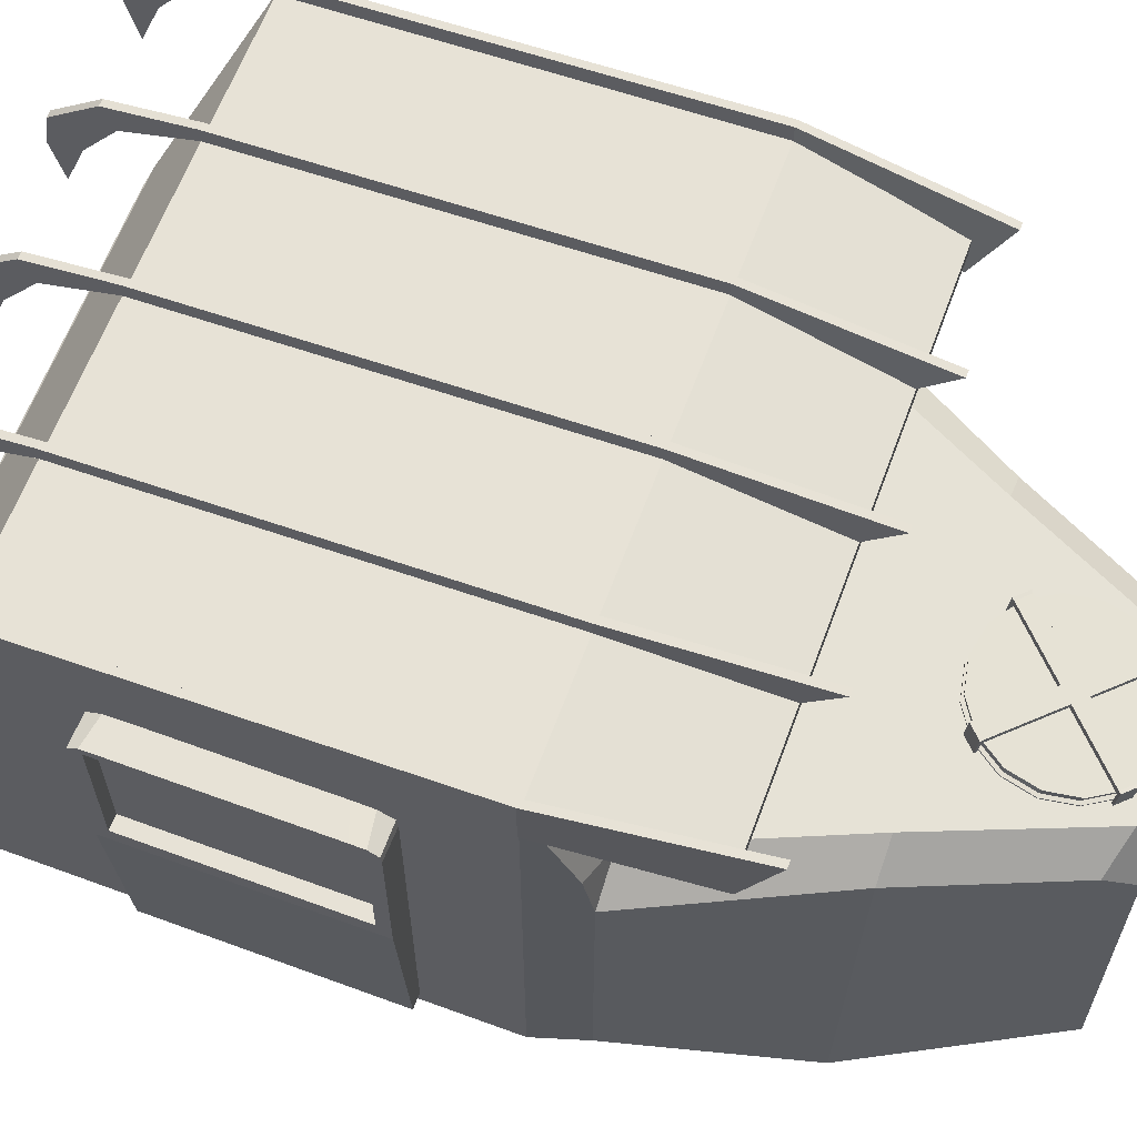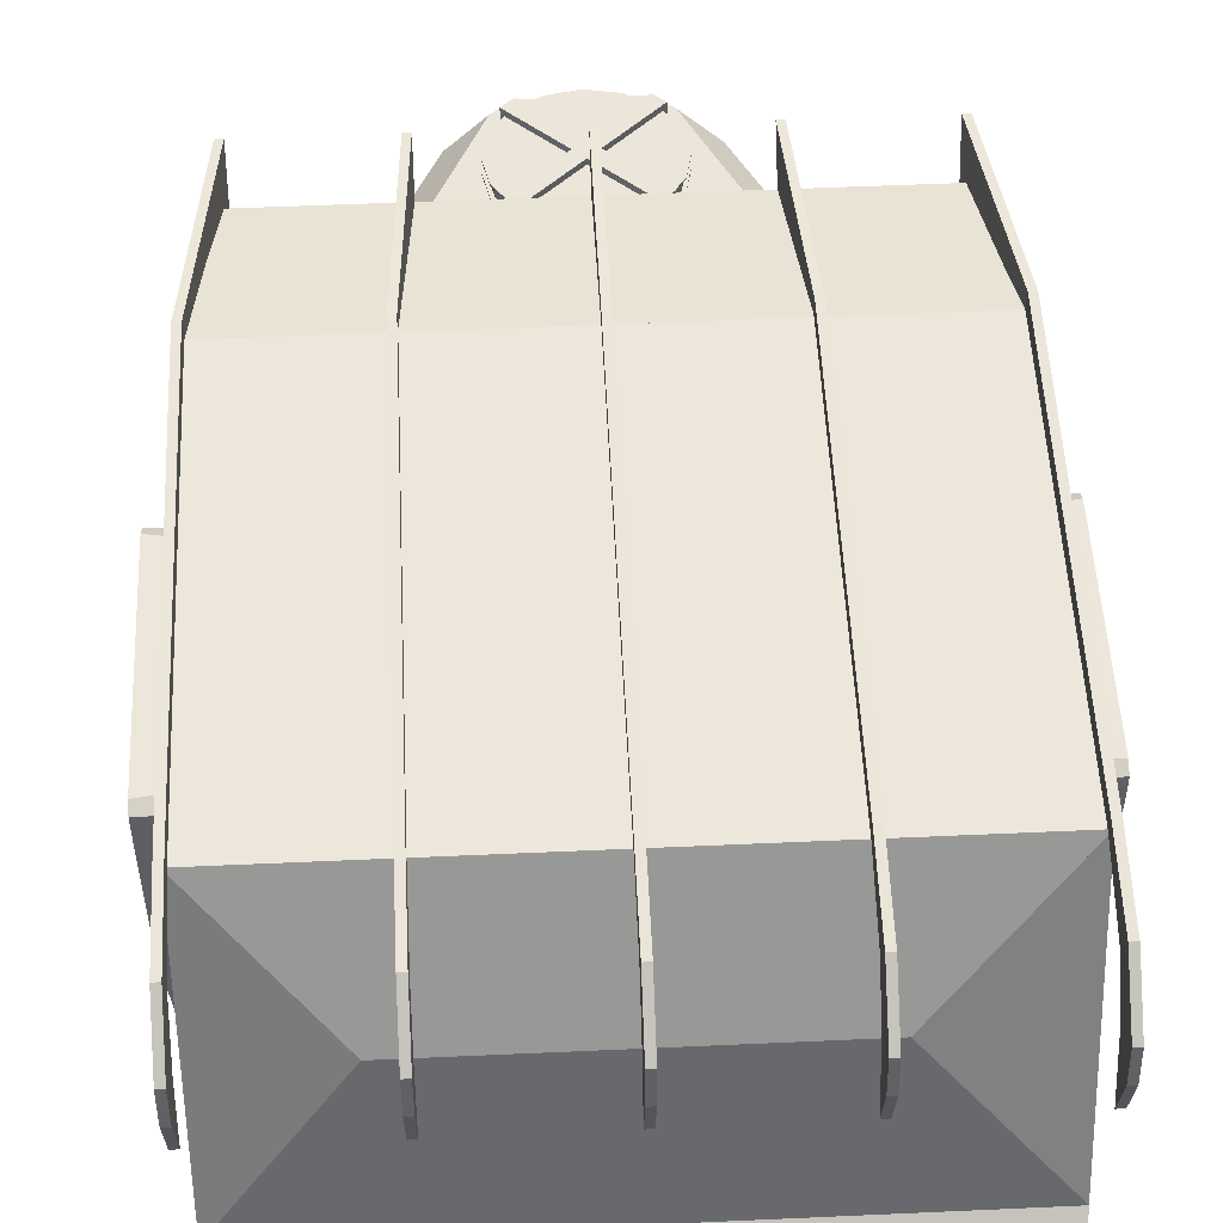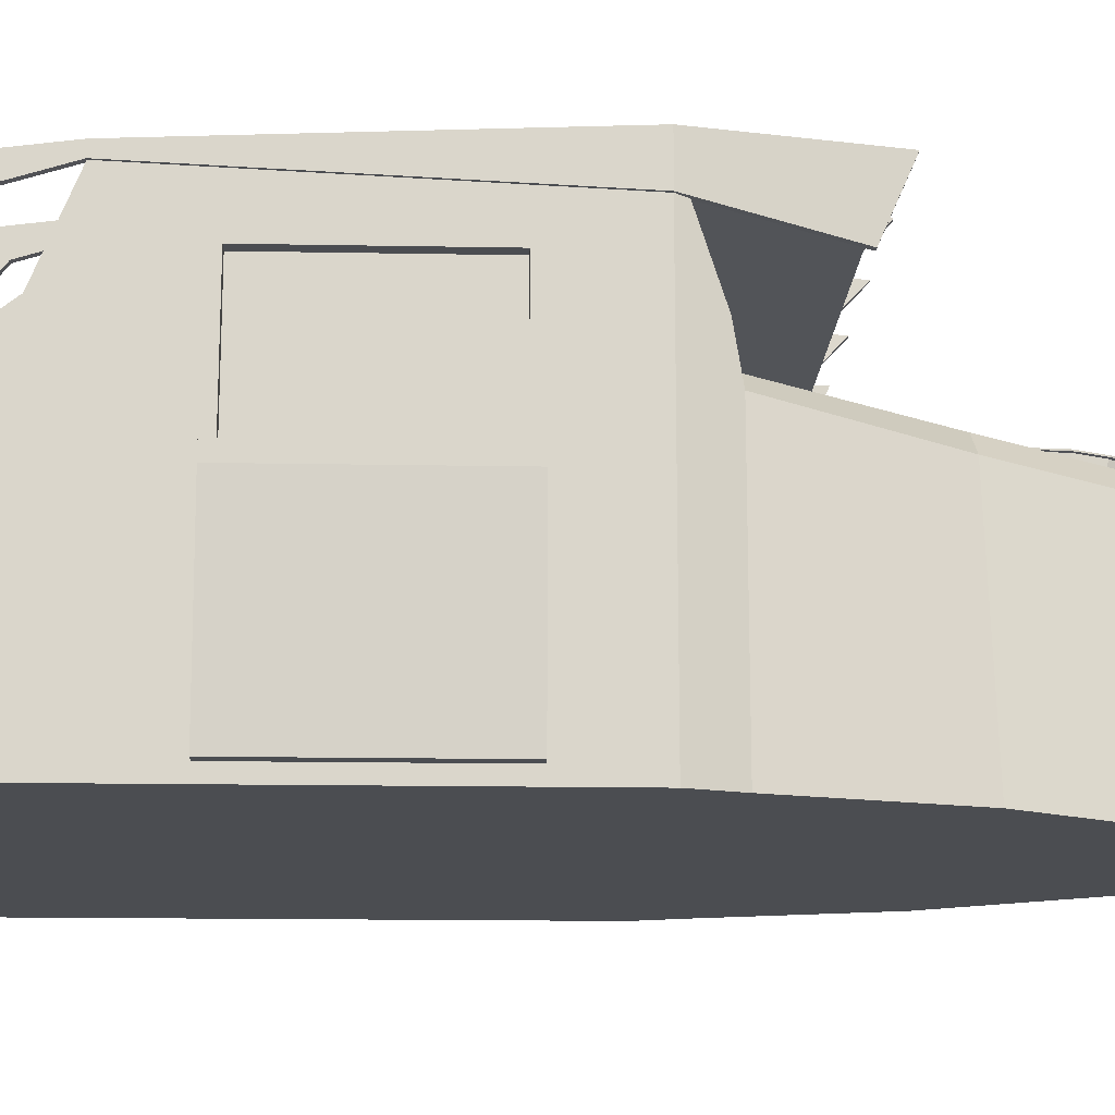
<metadata>
{"format":"obj","ext":"obj","renderer":"f3d","projection":"perspective","resolution":1024,"background":"white","views":[{"elev":63.2,"azim":110.4,"up":"+Y"},{"elev":52.0,"azim":-2.8,"up":"+Y"},{"elev":-15.6,"azim":87.8,"up":"+Y"}]}
</metadata>
<code>
o Cube.002_Cube.003
v -3.556 5.534 4.201
v 3.556 5.534 4.201
v -3.556 5.534 -0.9279
v 3.556 5.534 -0.9279
v 3.556 5.754 -0.9279
v -3.556 5.754 -0.9279
v -3.262 5.213 -2.742
v 3.262 5.213 -2.742
v -3.262 5.415 -2.742
v 3.262 5.415 -2.742
v -3.505 5.534 4.201
v 3.593 5.534 4.201
v 3.593 5.306 -0.9279
v -3.505 5.306 -0.9279
v -3.211 4.92 -2.742
v 3.299 4.92 -2.742
v 1.818 5.534 4.201
v 0.04367 5.534 4.201
v -1.731 5.534 4.201
v -1.731 5.754 -0.9279
v 0.04367 5.754 -0.9279
v 1.818 5.754 -0.9279
v -1.584 5.415 -2.742
v 0.04367 5.415 -2.742
v 1.671 5.415 -2.742
v -3.505 5.718 4.201
v 3.593 5.718 4.201
v 3.593 5.938 -0.9279
v -3.505 5.938 -0.9279
v -3.211 5.855 -3.151
v 3.299 5.855 -3.151
v 1.818 5.718 4.201
v 0.04367 5.718 4.201
v -1.731 5.718 4.201
v -1.731 5.938 -0.9279
v 0.04367 5.938 -0.9279
v 1.818 5.938 -0.9279
v -1.584 5.855 -3.151
v 0.04367 5.855 -3.151
v 1.671 5.855 -3.151
v -3.593 5.534 4.201
v -3.593 5.306 -0.9279
v 3.505 5.306 -0.9279
v 3.505 5.534 4.201
v 3.211 4.92 -2.742
v -1.818 5.754 -0.9279
v -1.671 5.415 -2.742
v -0.04367 5.754 -0.9279
v -0.04367 5.415 -2.742
v 1.731 5.754 -0.9279
v 1.584 5.415 -2.742
v 1.731 5.534 4.201
v -0.04367 5.534 4.201
v -1.818 5.534 4.201
v -3.593 5.718 4.201
v -3.593 5.938 -0.9279
v 3.505 5.938 -0.9279
v 3.505 5.718 4.201
v 3.211 5.855 -3.151
v -3.299 5.855 -3.151
v -1.818 5.938 -0.9279
v -1.671 5.855 -3.151
v -0.04367 5.938 -0.9279
v -0.04367 5.855 -3.151
v 1.731 5.938 -0.9279
v 1.584 5.855 -3.151
v 1.731 5.718 4.201
v -0.04367 5.718 4.201
v -1.818 5.718 4.201
v -3.556 0 4.344
v -1.582 0 -6
v 3.556 0 4.344
v 1.582 0 -6
v -3.556 0 -0.9279
v -3.556 5.719 -0.9279
v 3.556 0 -0.9279
v 3.556 5.719 -0.9279
v 2.993 4.274 -1.418
v 3.363 0 -1.545
v -3.363 0 -1.545
v 2.499 3.983 -1.516
v -2.499 3.983 -1.516
v 2.779 0 -3.773
v -2.779 0 -3.773
v -2.993 4.274 -1.418
v -0.6553 3.507 -6
v -1.178 2.915 -6
v 3.132 5.588 -0.9726
v -3.132 5.588 -0.9726
v 1.178 2.915 -6
v 0.6553 3.507 -6
v -3.299 4.92 -2.742
v -2.838 3.897 -1.545
v -3.363 3.553 -1.545
v -3.398 4.228 -1.433
v 3.363 3.553 -1.545
v 2.838 3.897 -1.545
v 3.398 4.228 -1.433
v -1.796 3.702 -3.773
v -2.215 3.358 -3.773
v 2.215 3.358 -3.773
v 1.796 3.702 -3.773
v -1.374 3.195 -5.636
v -0.9078 3.527 -5.781
v 0.9078 3.527 -5.781
v 1.374 3.195 -5.636
v 2.499 3.917 -1.322
v -2.499 3.917 -1.322
v -3.132 5.522 -0.7785
v -2.993 4.209 -1.224
v 2.993 4.209 -1.224
v 3.132 5.522 -0.7785
v -0 3.519 -5.869
v -0 3.718 -5.887
v 0.3827 3.526 -5.794
v 0.3827 3.725 -5.811
v 0.7071 3.545 -5.578
v 0.7071 3.744 -5.595
v 0.9239 3.574 -5.255
v 0.9239 3.773 -5.272
v 1 3.608 -4.873
v 1 3.807 -4.891
v 0.9239 3.642 -4.492
v 0.9239 3.842 -4.51
v 0.7071 3.671 -4.169
v 0.7071 3.87 -4.187
v 0.3827 3.691 -3.953
v 0.3827 3.89 -3.971
v 0 3.697 -3.877
v 0 3.897 -3.895
v -0.3827 3.691 -3.953
v -0.3827 3.89 -3.971
v -0.7071 3.671 -4.169
v -0.7071 3.87 -4.187
v -0.9239 3.642 -4.492
v -0.9239 3.842 -4.51
v -1 3.608 -4.873
v -1 3.807 -4.891
v -0.9239 3.574 -5.255
v -0.9239 3.773 -5.272
v -0.7071 3.545 -5.578
v -0.7071 3.744 -5.595
v -0.3827 3.526 -5.794
v -0.3827 3.725 -5.811
v -0 3.538 -5.871
v 0.3827 3.544 -5.795
v 0.3827 3.707 -5.81
v -0 3.7 -5.886
v 0.7071 3.564 -5.579
v 0.7071 3.726 -5.594
v 0.9239 3.593 -5.256
v 0.9239 3.755 -5.271
v 1 3.627 -4.875
v 1 3.789 -4.89
v 0.9239 3.661 -4.494
v 0.9239 3.823 -4.508
v 0.7071 3.69 -4.171
v 0.7071 3.852 -4.185
v 0.3827 3.709 -3.955
v 0.3827 3.871 -3.969
v 0 3.716 -3.879
v 0 3.878 -3.894
v -0.3827 3.709 -3.955
v -0.3827 3.871 -3.969
v -0.7071 3.69 -4.171
v -0.7071 3.852 -4.185
v -0.9239 3.661 -4.494
v -0.9239 3.823 -4.508
v -1 3.627 -4.875
v -1 3.789 -4.89
v -0.9239 3.593 -5.256
v -0.9239 3.755 -5.271
v -0.7071 3.564 -5.579
v -0.7071 3.726 -5.594
v -0.3827 3.544 -5.795
v -0.3827 3.707 -5.81
v 0 3.545 -5.826
v 0.3652 3.552 -5.754
v 0.3652 3.707 -5.767
v 0 3.7 -5.84
v 0.6748 3.57 -5.547
v 0.6748 3.725 -5.561
v 0.8817 3.598 -5.239
v 0.8817 3.753 -5.253
v 0.9544 3.63 -4.875
v 0.9544 3.785 -4.889
v 0.8817 3.663 -4.512
v 0.8817 3.818 -4.525
v 0.6748 3.69 -4.203
v 0.6748 3.845 -4.217
v 0.3652 3.709 -3.997
v 0.3652 3.864 -4.011
v 0 3.715 -3.925
v 0 3.87 -3.939
v -0.3652 3.709 -3.997
v -0.3652 3.864 -4.011
v -0.6748 3.69 -4.203
v -0.6748 3.845 -4.217
v -0.8817 3.663 -4.512
v -0.8817 3.818 -4.525
v -0.9544 3.63 -4.875
v -0.9544 3.785 -4.889
v -0.8817 3.598 -5.239
v -0.8817 3.753 -5.253
v -0.6748 3.57 -5.547
v -0.6748 3.725 -5.561
v -0.3652 3.552 -5.754
v -0.3652 3.707 -5.767
v -0 3.824 -4.75
v -0 3.898 -4.757
v -0.1414 3.812 -4.891
v -0.1414 3.886 -4.897
v 0.1414 3.812 -4.891
v 0.1414 3.886 -4.897
v -0 3.799 -5.032
v -0 3.873 -5.038
v -0.7778 3.829 -5.531
v -0.7778 3.755 -5.525
v -0.6364 3.742 -5.666
v -0.6364 3.816 -5.672
v -0.7778 3.868 -4.257
v -0.6364 3.881 -4.116
v -0.6364 3.955 -4.123
v -0.7778 3.942 -4.264
v 0.6364 3.816 -5.672
v 0.6364 3.742 -5.666
v 0.7778 3.755 -5.525
v 0.7778 3.829 -5.531
v 0.6364 3.881 -4.116
v 0.6364 3.955 -4.123
v 0.7778 3.942 -4.264
v 0.7778 3.868 -4.257
v -0.8049 3.828 -5.553
v -0.8049 3.752 -5.547
v -0.6585 3.739 -5.692
v -0.6585 3.815 -5.699
v -0.8049 3.869 -4.235
v -0.6585 3.882 -4.089
v -0.6585 3.959 -4.096
v -0.8049 3.946 -4.242
v 0.6585 3.815 -5.699
v 0.6585 3.739 -5.692
v 0.8049 3.752 -5.547
v 0.8049 3.828 -5.553
v 0.6585 3.882 -4.089
v 0.6585 3.959 -4.096
v 0.8049 3.946 -4.242
v 0.8049 3.869 -4.235
v -0.6364 3.238 -5.621
v -0.7778 3.251 -5.48
v -0.7778 3.364 -4.212
v -0.6364 3.377 -4.071
v 0.7778 3.251 -5.48
v 0.6364 3.238 -5.621
v 0.6364 3.377 -4.071
v 0.7778 3.364 -4.212
v -0.6585 3.235 -5.647
v -0.8049 3.248 -5.502
v -0.8049 3.365 -4.19
v -0.6585 3.378 -4.044
v 0.8049 3.248 -5.502
v 0.6585 3.235 -5.647
v 0.6585 3.378 -4.044
v 0.8049 3.365 -4.19
v -3.556 1.986 4.344
v 3.556 2.053 -0.9279
v -3.556 2.053 -0.9279
v 3.556 1.986 4.344
v 3.556 0 5.555
v -2.157 4.071 5.051
v 3.556 2.165 5.544
v 2.044 4.071 5.051
v 1.416 0.2236 -6
v -1.416 0.2236 -6
v -0.5868 3.365 -6
v -1.055 2.834 -6
v 1.055 2.834 -6
v 0.5868 3.365 -6
v 1.416 0.2236 -5.735
v -1.416 0.2236 -5.735
v -0.5868 3.365 -5.735
v -1.055 2.834 -5.735
v 1.055 2.834 -5.735
v 0.5868 3.365 -5.735
v -3.548 0.1947 0.186
v -3.548 2.775 0.186
v -3.548 4.729 2.692
v -3.548 4.721 2.937
v -3.548 4.634 3.111
v -3.548 4.511 0.186
v -3.548 4.634 0.2026
v -3.931 4.625 0.3479
v -3.931 4.625 0.3452
v -3.931 4.623 0.3433
v -3.931 4.622 2.97
v -3.931 4.623 2.97
v -3.931 4.625 2.968
v -3.739 0.1947 0.186
v -3.739 0.1947 3.127
v -3.755 4.625 2.97
v -3.755 4.625 0.3432
v -3.931 2.662 0.186
v -3.548 0.1947 3.127
v -3.548 2.775 3.127
v -3.755 2.879 0.3432
v -3.755 2.879 2.97
v -3.931 2.879 0.3432
v -3.931 2.662 3.127
v -3.931 2.879 2.97
v -3.928 4.625 0.3432
v -3.931 4.622 0.3432
v -3.928 4.625 2.97
v -3.931 4.625 2.965
v -3.931 4.722 0.3159
v -3.931 4.729 0.4831
v -3.548 4.729 0.6217
v -3.548 4.721 0.3765
v -3.931 4.651 0.1973
v -3.931 4.551 0.186
v -3.931 4.729 2.83
v -3.931 4.722 2.997
v -3.931 4.651 3.116
v -3.548 4.511 3.127
v -3.931 4.551 3.127
v 3.548 0.1947 0.186
v 3.548 2.775 0.186
v 3.548 4.729 2.692
v 3.548 4.721 2.937
v 3.548 4.634 3.111
v 3.548 4.511 0.186
v 3.548 4.634 0.2026
v 3.931 4.625 0.3479
v 3.931 4.625 0.3452
v 3.931 4.623 0.3433
v 3.931 4.622 2.97
v 3.931 4.623 2.97
v 3.931 4.625 2.968
v 3.739 0.1947 0.186
v 3.739 0.1947 3.127
v 3.755 4.625 2.97
v 3.755 4.625 0.3432
v 3.931 2.662 0.186
v 3.548 0.1947 3.127
v 3.548 2.775 3.127
v 3.755 2.879 0.3432
v 3.755 2.879 2.97
v 3.931 2.879 0.3432
v 3.931 2.662 3.127
v 3.931 2.879 2.97
v 3.928 4.625 0.3432
v 3.931 4.622 0.3432
v 3.928 4.625 2.97
v 3.931 4.625 2.965
v 3.931 4.722 0.3159
v 3.931 4.729 0.4831
v 3.548 4.729 0.6217
v 3.548 4.721 0.3765
v 3.931 4.651 0.1973
v 3.931 4.551 0.186
v 3.931 4.729 2.83
v 3.931 4.722 2.997
v 3.931 4.651 3.116
v 3.548 4.511 3.127
v 3.931 4.551 3.127
v -1.731 5.582 5.224
v -1.731 5.258 5.082
v 1.818 5.582 5.224
v 1.818 5.258 5.082
v 3.593 5.582 5.224
v 3.593 5.258 5.082
v -3.505 5.258 5.082
v -3.505 5.582 5.224
v 0.04367 5.582 5.224
v 0.04367 5.258 5.082
v -1.818 5.582 5.224
v -1.818 5.258 5.082
v 1.731 5.582 5.224
v 1.731 5.258 5.082
v 3.505 5.582 5.224
v 3.505 5.258 5.082
v -3.593 5.258 5.082
v -3.593 5.582 5.224
v -0.04367 5.582 5.224
v -0.04367 5.258 5.082
v -1.731 5.099 5.829
v -1.731 4.718 5.51
v 1.818 5.099 5.829
v 1.818 4.718 5.51
v 3.593 5.099 5.829
v 3.593 4.718 5.51
v -3.505 4.718 5.51
v -3.505 5.099 5.829
v 0.04367 5.099 5.829
v 0.04367 4.718 5.51
v -1.818 5.099 5.829
v -1.818 4.718 5.51
v 1.731 5.099 5.829
v 1.731 4.718 5.51
v 3.505 5.099 5.829
v 3.505 4.718 5.51
v -3.593 4.718 5.51
v -3.593 5.099 5.829
v -0.04367 5.099 5.829
v -0.04367 4.718 5.51
v -1.731 4.678 5.903
v -1.731 4.098 5.765
v 1.818 4.678 5.903
v 1.818 4.098 5.765
v 3.593 4.678 5.903
v 3.593 4.098 5.765
v -3.505 4.098 5.765
v -3.505 4.678 5.903
v 0.04367 4.678 5.903
v 0.04367 4.098 5.765
v -1.818 4.678 5.903
v -1.818 4.098 5.765
v 1.731 4.678 5.903
v 1.731 4.098 5.765
v 3.505 4.678 5.903
v 3.505 4.098 5.765
v -3.593 4.098 5.765
v -3.593 4.678 5.903
v -0.04367 4.678 5.903
v -0.04367 4.098 5.765
v -3.17 0 5.911
v -3.556 0 5.555
v -3.388 0 5.897
v -3.542 0 5.755
v 3.17 0 5.911
v 3.542 0 5.755
v 3.388 0 5.897
v 3.17 1.863 5.911
v 3.388 1.868 5.897
v 3.542 1.919 5.755
v -3.556 2.165 5.544
v -3.17 1.863 5.911
v -3.388 1.868 5.897
v -3.542 1.919 5.755
f 2 4 5
f 3 1 6
f 8 7 9 10
f 5 4 8 10
f 3 6 9 7
f 24 39 36 21
f 19 20 35 34
f 25 40 37 22
f 17 22 37 32
f 12 13 28 27
f 16 31 28 13
f 14 29 26 11
f 23 38 35 20
f 18 21 36 33
f 14 15 30 29
f 49 48 63 64
f 54 69 61 46
f 51 50 65 66
f 52 67 65 50
f 44 58 57 43
f 45 43 57 59
f 42 41 55 56
f 47 46 61 62
f 53 68 63 48
f 42 56 60 92
f 16 13 43 45
f 31 16 45 59
f 37 40 66 65
f 37 65 67 32
f 23 20 46 47
f 53 18 374 384
f 36 63 68 33
f 24 21 48 49
f 38 23 47 62
f 35 61 69 34
f 25 22 50 51
f 55 41 381 382
f 39 24 49 64
f 17 52 50 22
f 15 92 60 30
f 18 53 48 21
f 27 58 379 369
f 19 54 46 20
f 26 29 56 55
f 40 25 51 66
f 28 57 58 27
f 28 31 59 57
f 33 68 383 373
f 30 60 56 29
f 14 11 41 42
f 12 27 369 370
f 35 38 62 61
f 12 44 43 13
f 36 39 64 63
f 87 86 275 276
f 86 87 103 104
f 266 77 2 268
f 74 76 72 70
f 102 99 93 97
f 80 79 76 74
f 83 101 96 79
f 265 1 75 267
f 105 91 86 104 99 102
f 84 83 79 80
f 79 96 98 77 266 76
f 80 94 100 84
f 73 90 106 101 83
f 71 73 83 84
f 75 77 88 89
f 105 106 90 91
f 82 85 110 108
f 84 100 103 87 71
f 14 42 92 15
f 93 94 95
f 96 97 98
f 102 97 96 101
f 93 99 100 94
f 101 106 105 102
f 103 100 99 104
f 74 267 75 95 94 80
f 95 75 89 85
f 98 97 81 78
f 77 98 78 88
f 97 93 82 81
f 93 95 85 82
f 111 107 108 110 109 112
f 88 78 111 112
f 89 88 112 109
f 78 81 107 111
f 85 89 109 110
f 81 82 108 107
f 116 118 150 147
f 135 133 165 167
f 117 115 146 149
f 142 144 176 174
f 124 126 158 156
f 143 141 173 175
f 125 123 155 157
f 132 134 166 164
f 133 131 163 165
f 114 116 147 148
f 140 142 174 172
f 122 124 156 154
f 115 113 145 146
f 141 139 171 173
f 116 114 144 142 140 138 136 134 132 130 128 126 124 122 120 118
f 123 121 153 155
f 130 132 164 162
f 113 115 117 119 121 123 125 127 129 131 133 135 137 139 141 143
f 170 172 204 202
f 152 154 186 184
f 171 169 201 203
f 153 151 183 185
f 160 162 194 192
f 161 159 191 193
f 168 170 202 200
f 150 152 184 182
f 169 167 199 201
f 151 149 181 183
f 176 148 180 208
f 158 160 192 190
f 145 175 207 177
f 159 157 189 191
f 166 168 200 198
f 147 150 182 179
f 134 136 168 166
f 127 125 157 159
f 113 143 175 145
f 126 128 160 158
f 144 114 148 176
f 119 117 149 151
f 137 135 167 169
f 118 120 152 150
f 136 138 170 168
f 129 127 159 161
f 128 130 162 160
f 121 119 151 153
f 139 137 169 171
f 120 122 154 152
f 138 140 172 170
f 131 129 161 163
f 177 180 179 178
f 178 179 182 181
f 181 182 184 183
f 183 184 186 185
f 185 186 188 187
f 187 188 190 189
f 189 190 192 191
f 191 192 194 193
f 193 194 196 195
f 195 196 198 197
f 197 198 200 199
f 199 200 202 201
f 201 202 204 203
f 203 204 206 205
f 205 206 208 207
f 207 208 180 177
f 163 161 193 195
f 162 164 196 194
f 155 153 185 187
f 173 171 203 205
f 146 145 177 178
f 154 156 188 186
f 172 174 206 204
f 148 147 179 180
f 165 163 195 197
f 164 166 198 196
f 157 155 187 189
f 175 173 205 207
f 156 158 190 188
f 174 176 208 206
f 149 146 178 181
f 167 165 197 199
f 210 212 224 223
f 215 211 218 219
f 214 213 227 228
f 214 210 230 231
f 211 215 213 209
f 216 212 210 214
f 226 225 241 242
f 212 216 220 217
f 211 212 217 218
f 216 215 219 220
f 235 219 249 257
f 211 209 222 221
f 212 211 221 224
f 209 210 223 222
f 243 227 253 261
f 213 215 226 227
f 216 214 228 225
f 215 216 225 226
f 218 217 233 234
f 213 214 231 232
f 210 209 229 230
f 209 213 232 229
f 234 233 236 235
f 238 239 240 237
f 242 241 244 243
f 248 247 246 245
f 222 223 239 238
f 230 229 245 246
f 217 220 236 233
f 237 221 251 259
f 223 224 240 239
f 232 231 247 248
f 220 219 235 236
f 225 228 244 241
f 224 221 237 240
f 238 237 259 260
f 228 227 243 244
f 231 230 246 247
f 221 222 252 251
f 219 218 250 249
f 248 245 263 264
f 227 226 254 253
f 226 242 262 254
f 232 248 264 256
f 234 235 257 258
f 229 232 256 255
f 242 243 261 262
f 245 229 255 263
f 218 234 258 250
f 222 238 260 252
f 70 265 267 74
f 265 70 426 435
f 76 266 268 72
f 72 268 271 269
f 435 271 272 270
f 70 72 269 426
f 429 432 436 425
f 435 438 437 436 432 433 434 271
f 2 272 271
f 1 435 270
f 1 265 270
f 268 272 271
f 2 272 268
f 265 435 270
f 2 271 268
f 1 265 435
f 274 276 282 280
f 90 73 273 277
f 71 87 276 274
f 86 91 278 275
f 73 71 274 273
f 91 90 277 278
f 280 282 281 284 283 279
f 278 277 283 284
f 273 274 280 279
f 277 273 279 283
f 275 278 284 281
f 276 275 281 282
f 292 293 310
f 293 294 310
f 294 311 310
f 295 296 312
f 296 297 312
f 297 313 312
f 304 323 324 308
f 319 302 307 311
f 303 304 308 299
f 302 319 290 286
f 298 285 303 299
f 308 324 295 309
f 298 302 286 285
f 299 308 302 298
f 302 308 309 307
f 310 311 307 305 301
f 316 315 320 287
f 309 295 312 300 306
f 306 300 301 305
f 312 313 292 310 301 300
f 307 309 306 305
f 315 316 317 314
f 314 317 291 318
f 318 291 290 319
f 287 320 321 288
f 288 321 322 289
f 289 322 324 323
f 295 324 322 296
f 296 322 321 297
f 297 321 320 313
f 319 311 294 318
f 318 294 293 314
f 314 293 292 315
f 320 315 292 313
f 332 350 333
f 333 350 334
f 334 350 351
f 335 352 336
f 336 352 337
f 337 352 353
f 344 348 364 363
f 359 351 347 342
f 343 339 348 344
f 342 326 330 359
f 338 339 343 325
f 348 349 335 364
f 338 325 326 342
f 339 338 342 348
f 342 347 349 348
f 350 341 345 347 351
f 356 327 360 355
f 349 346 340 352 335
f 346 345 341 340
f 352 340 341 350 332 353
f 347 345 346 349
f 355 354 357 356
f 354 358 331 357
f 358 359 330 331
f 327 328 361 360
f 328 329 362 361
f 329 363 364 362
f 335 336 362 364
f 336 337 361 362
f 337 353 360 361
f 359 358 334 351
f 358 354 333 334
f 354 355 332 333
f 360 353 332 355
f 10 9 75 77
f 1 2 77 75
f 382 381 401 402
f 384 374 394 404
f 366 365 385 386
f 379 380 400 399
f 365 375 395 385
f 44 12 370 380
f 19 34 365 366
f 32 67 377 367
f 68 53 384 383
f 67 52 378 377
f 52 17 368 378
f 11 26 372 371
f 58 44 380 379
f 34 69 375 365
f 26 55 382 372
f 54 19 366 376
f 18 33 373 374
f 17 32 367 368
f 41 11 371 381
f 69 54 376 375
f 401 391 411 421
f 400 390 410 420
f 394 393 413 414
f 392 402 422 412
f 389 399 419 409
f 368 367 387 388
f 378 368 388 398
f 383 384 404 403
f 370 369 389 390
f 376 366 386 396
f 367 377 397 387
f 371 372 392 391
f 369 379 399 389
f 372 382 402 392
f 374 373 393 394
f 380 370 390 400
f 381 371 391 401
f 375 376 396 395
f 373 383 403 393
f 377 378 398 397
f 411 412 422 421
f 413 423 424 414
f 405 415 416 406
f 407 417 418 408
f 409 419 420 410
f 395 396 416 415
f 393 403 423 413
f 397 398 418 417
f 385 395 415 405
f 399 400 420 419
f 386 385 405 406
f 404 394 414 424
f 402 401 421 422
f 388 387 407 408
f 398 388 408 418
f 403 404 424 423
f 390 389 409 410
f 396 386 406 416
f 387 397 417 407
f 391 392 412 411
f 432 429 431 433
f 433 431 430 434
f 434 430 269 271
f 425 436 437 427
f 427 437 438 428
f 428 438 435 426
f 426 269 430 431 429 425 427 428
f 2 1 270 272
f 7 8 77 75

</code>
